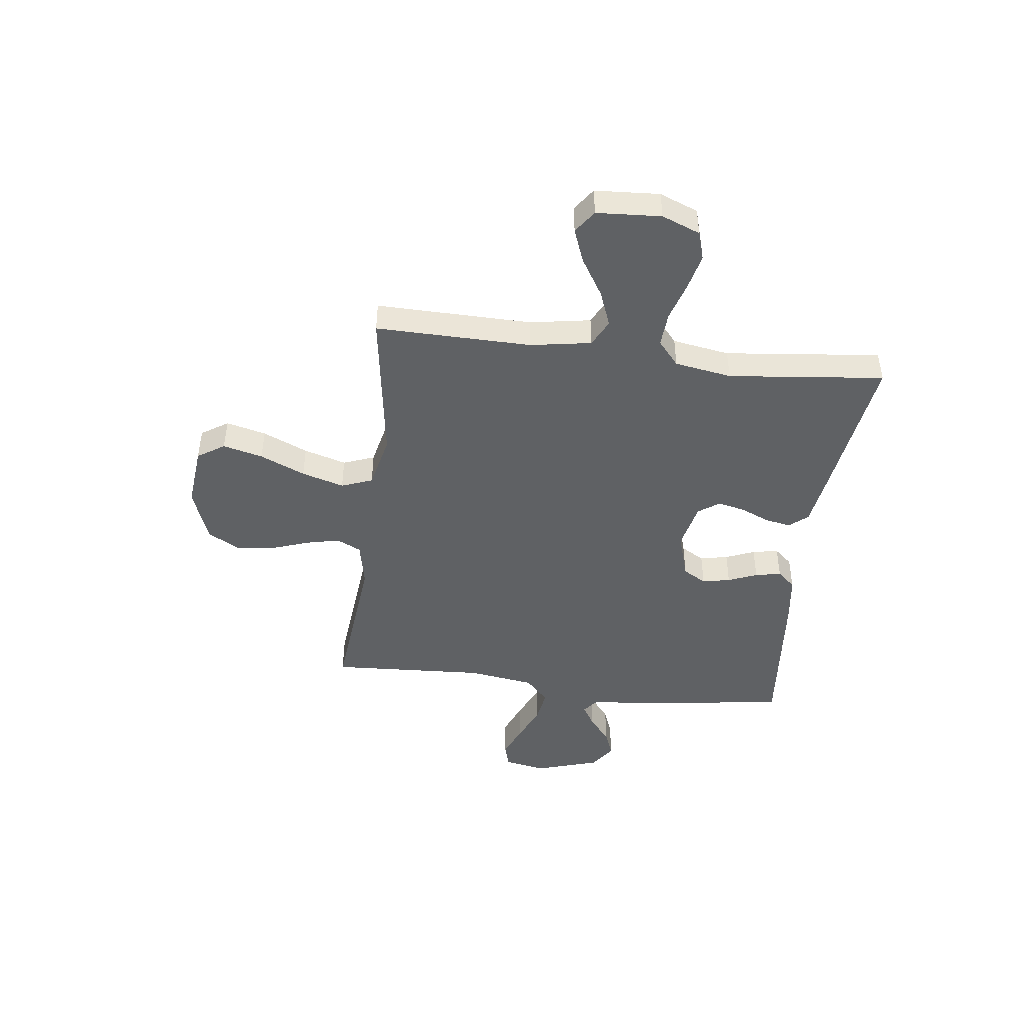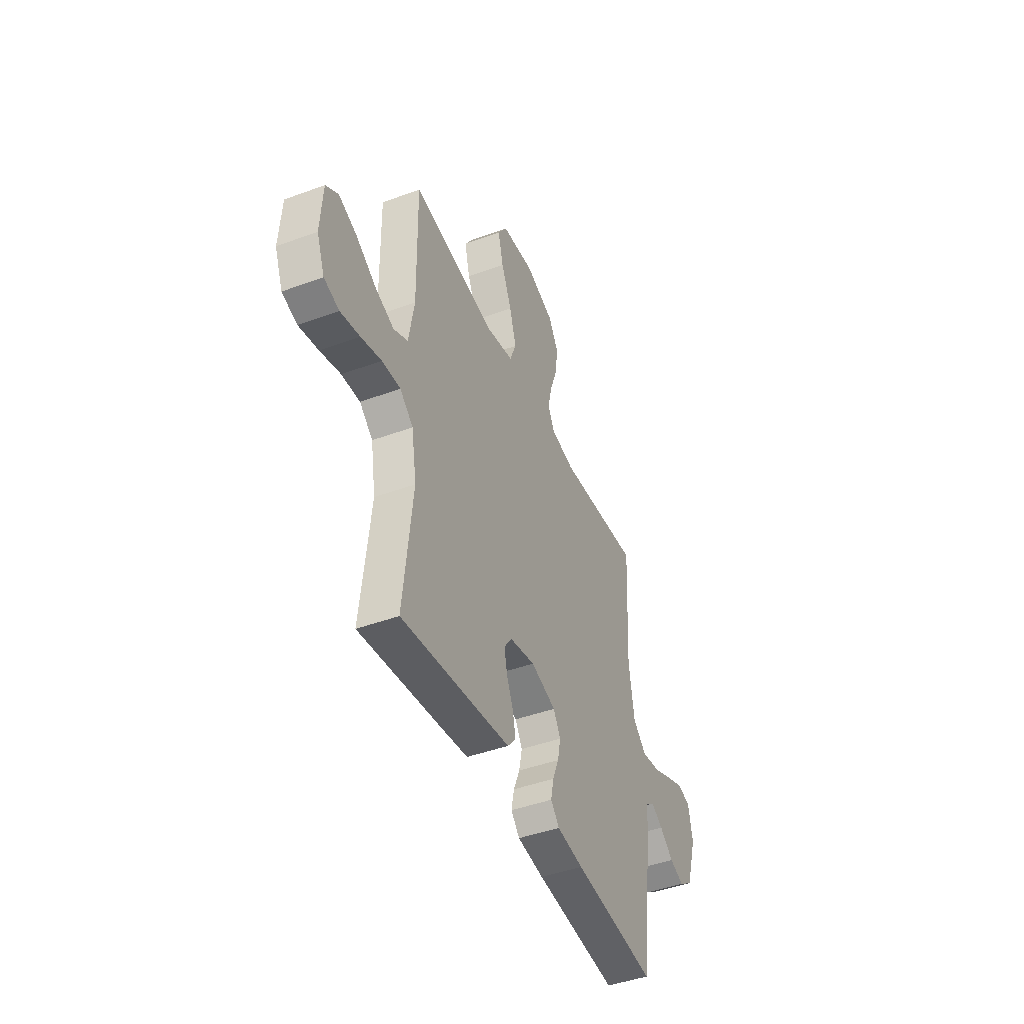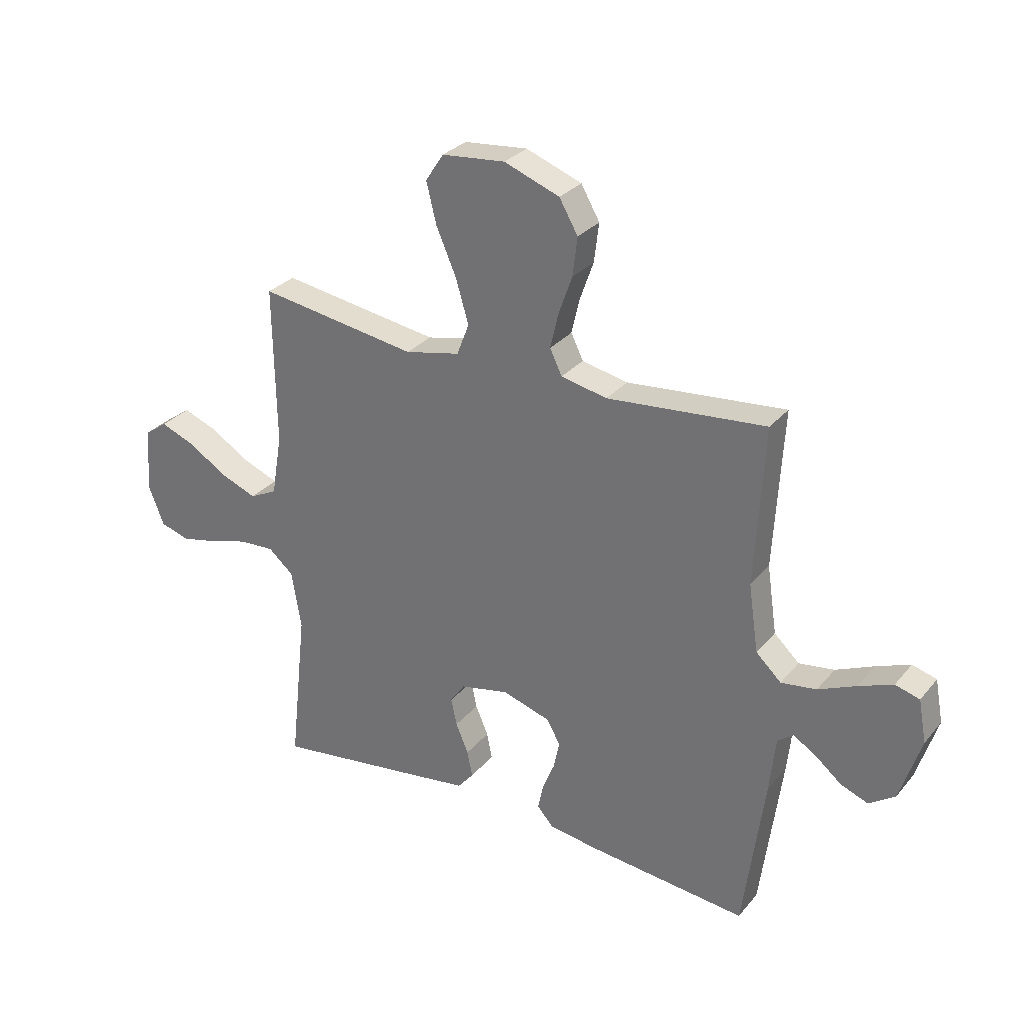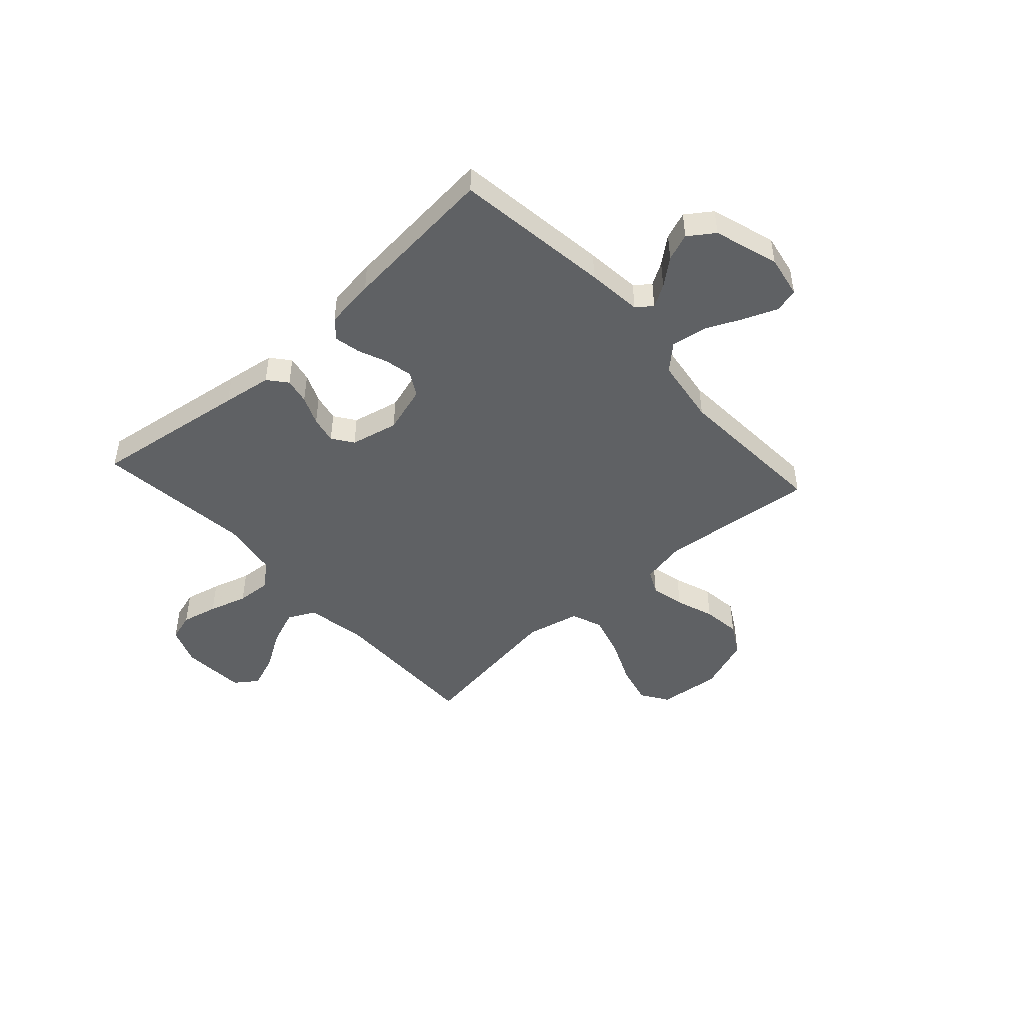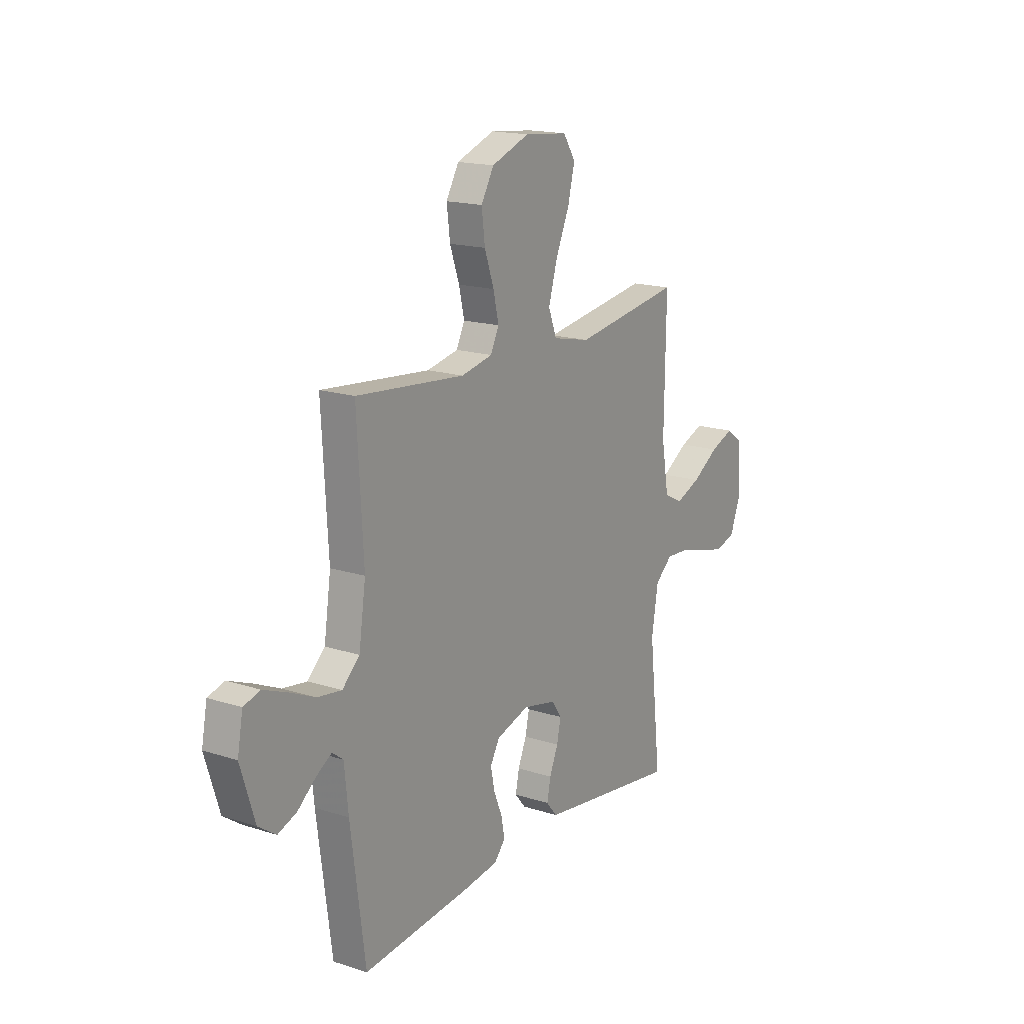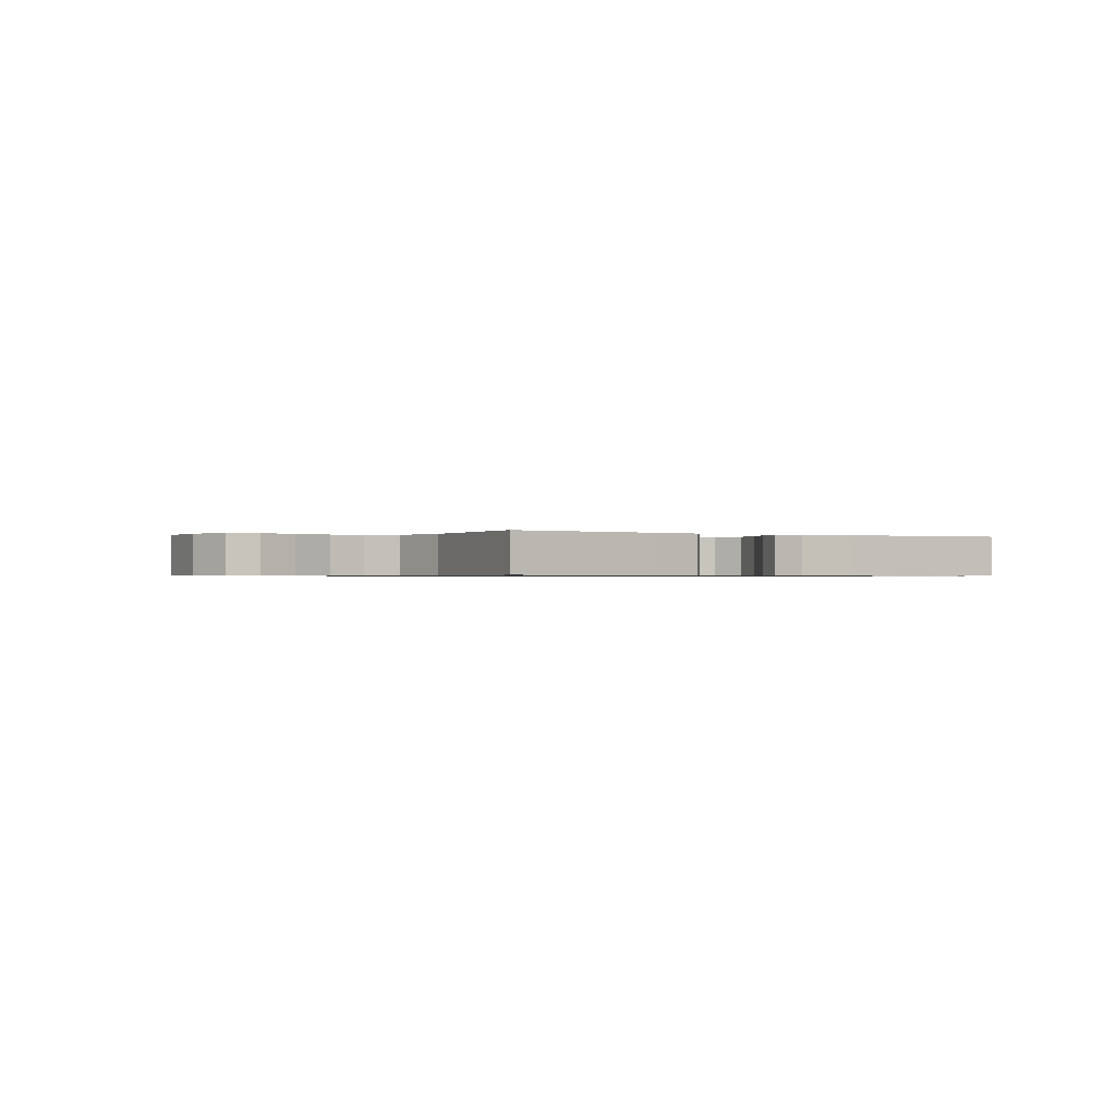
<metadata>
{"format":"obj","ext":"obj","renderer":"f3d","projection":"perspective","resolution":1024,"background":"white","views":[{"elev":-45.5,"azim":82.8,"up":"+Y"},{"elev":-44.8,"azim":113.1,"up":"+Z"},{"elev":29.6,"azim":-148.1,"up":"+Z"},{"elev":-46.5,"azim":-137.9,"up":"+Y"},{"elev":17.1,"azim":-57.3,"up":"+Z"},{"elev":-0.6,"azim":149.0,"up":"+Y"}]}
</metadata>
<code>
v -0.5 0.07 -0.5
v -0.54 0.07 -0.2
v -0.551 0.07 -0.094
v -0.581 0.07 -0.071
v -0.624 0.07 -0.097
v -0.674 0.07 -0.138
v -0.726 0.07 -0.158
v -0.775 0.07 -0.124
v -0.814 0.07 0
v -0.799 0.07 0.081
v -0.753 0.07 0.094
v -0.688 0.07 0.068
v -0.617 0.07 0.036
v -0.55 0.07 0.026
v -0.502 0.07 0.071
v -0.483 0.07 0.2
v -0.5 0.07 0.5
v -0.2 0.07 0.471
v -0.113 0.07 0.489
v -0.09 0.07 0.536
v -0.105 0.07 0.601
v -0.131 0.07 0.675
v -0.14 0.07 0.748
v -0.105 0.07 0.809
v 0 0.07 0.848
v 0.12 0.07 0.836
v 0.154 0.07 0.784
v 0.135 0.07 0.707
v 0.097 0.07 0.62
v 0.073 0.07 0.538
v 0.096 0.07 0.478
v 0.2 0.07 0.455
v 0.5 0.07 0.5
v 0.496 0.07 0.2
v 0.516 0.07 0.083
v 0.568 0.07 0.057
v 0.637 0.07 0.084
v 0.711 0.07 0.13
v 0.776 0.07 0.155
v 0.82 0.07 0.124
v 0.828 0.07 0
v 0.799 0.07 -0.074
v 0.744 0.07 -0.091
v 0.674 0.07 -0.075
v 0.6 0.07 -0.053
v 0.533 0.07 -0.049
v 0.485 0.07 -0.09
v 0.467 0.07 -0.2
v 0.5 0.07 -0.5
v 0.2 0.07 -0.458
v 0.105 0.07 -0.444
v 0.075 0.07 -0.408
v 0.085 0.07 -0.358
v 0.109 0.07 -0.302
v 0.12 0.07 -0.25
v 0.092 0.07 -0.21
v 0 0.07 -0.19
v -0.091 0.07 -0.218
v -0.117 0.07 -0.263
v -0.106 0.07 -0.317
v -0.083 0.07 -0.373
v -0.073 0.07 -0.423
v -0.104 0.07 -0.458
v -0.2 0.07 -0.471
v -0.5 0 -0.5
v -0.54 0 -0.2
v -0.551 0 -0.094
v -0.581 0 -0.071
v -0.624 0 -0.097
v -0.674 0 -0.138
v -0.726 0 -0.158
v -0.775 0 -0.124
v -0.814 0 0
v -0.799 0 0.081
v -0.753 0 0.094
v -0.688 0 0.068
v -0.617 0 0.036
v -0.55 0 0.026
v -0.502 0 0.071
v -0.483 0 0.2
v -0.5 0 0.5
v -0.2 0 0.471
v -0.113 0 0.489
v -0.09 0 0.536
v -0.105 0 0.601
v -0.131 0 0.675
v -0.14 0 0.748
v -0.105 0 0.809
v 0 0 0.848
v 0.12 0 0.836
v 0.154 0 0.784
v 0.135 0 0.707
v 0.097 0 0.62
v 0.073 0 0.538
v 0.096 0 0.478
v 0.2 0 0.455
v 0.5 0 0.5
v 0.496 0 0.2
v 0.516 0 0.083
v 0.568 0 0.057
v 0.637 0 0.084
v 0.711 0 0.13
v 0.776 0 0.155
v 0.82 0 0.124
v 0.828 0 0
v 0.799 0 -0.074
v 0.744 0 -0.091
v 0.674 0 -0.075
v 0.6 0 -0.053
v 0.533 0 -0.049
v 0.485 0 -0.09
v 0.467 0 -0.2
v 0.5 0 -0.5
v 0.2 0 -0.458
v 0.105 0 -0.444
v 0.075 0 -0.408
v 0.085 0 -0.358
v 0.109 0 -0.302
v 0.12 0 -0.25
v 0.092 0 -0.21
v 0 0 -0.19
v -0.091 0 -0.218
v -0.117 0 -0.263
v -0.106 0 -0.317
v -0.083 0 -0.373
v -0.073 0 -0.423
v -0.104 0 -0.458
v -0.2 0 -0.471
f 1 2 3
f 64 1 3
f 63 64 3
f 62 63 3
f 61 62 3
f 60 61 3
f 59 60 3 4
f 58 59 4
f 57 58 4
f 52 53 54
f 51 52 54
f 50 51 54
f 49 50 54
f 48 49 54
f 47 48 54 55
f 46 47 55 56
f 43 44 45
f 42 43 45
f 41 42 45
f 40 41 45
f 39 40 45
f 38 39 45
f 37 38 45
f 36 37 45 46
f 46 56 57
f 36 46 57
f 35 36 57
f 32 33 34
f 35 57 4
f 34 35 4
f 32 34 4
f 31 32 4
f 27 28 29
f 26 27 29
f 25 26 29
f 24 25 29
f 23 24 29
f 22 23 29
f 21 22 29
f 20 21 29 30
f 16 17 18
f 15 16 18 19
f 11 12 13
f 10 11 13
f 9 10 13
f 8 9 13
f 7 8 13
f 6 7 13
f 5 6 13
f 5 13 14
f 4 5 14 15
f 19 20 30 31
f 4 15 19 31
f 67 66 65
f 67 65 128
f 67 128 127
f 67 127 126
f 67 126 125
f 67 125 124
f 68 67 124 123
f 68 123 122
f 68 122 121
f 118 117 116
f 118 116 115
f 118 115 114
f 118 114 113
f 118 113 112
f 119 118 112 111
f 120 119 111 110
f 109 108 107
f 109 107 106
f 109 106 105
f 109 105 104
f 109 104 103
f 109 103 102
f 109 102 101
f 110 109 101 100
f 121 120 110
f 121 110 100
f 121 100 99
f 98 97 96
f 68 121 99
f 68 99 98
f 68 98 96
f 68 96 95
f 93 92 91
f 93 91 90
f 93 90 89
f 93 89 88
f 93 88 87
f 93 87 86
f 93 86 85
f 94 93 85 84
f 82 81 80
f 83 82 80 79
f 77 76 75
f 77 75 74
f 77 74 73
f 77 73 72
f 77 72 71
f 77 71 70
f 77 70 69
f 78 77 69
f 79 78 69 68
f 95 94 84 83
f 95 83 79 68
f 1 65 66 2
f 2 66 67 3
f 3 67 68 4
f 4 68 69 5
f 5 69 70 6
f 6 70 71 7
f 7 71 72 8
f 8 72 73 9
f 9 73 74 10
f 10 74 75 11
f 11 75 76 12
f 12 76 77 13
f 13 77 78 14
f 14 78 79 15
f 15 79 80 16
f 16 80 81 17
f 17 81 82 18
f 18 82 83 19
f 19 83 84 20
f 20 84 85 21
f 21 85 86 22
f 22 86 87 23
f 23 87 88 24
f 24 88 89 25
f 25 89 90 26
f 26 90 91 27
f 27 91 92 28
f 28 92 93 29
f 29 93 94 30
f 30 94 95 31
f 31 95 96 32
f 32 96 97 33
f 33 97 98 34
f 34 98 99 35
f 35 99 100 36
f 36 100 101 37
f 37 101 102 38
f 38 102 103 39
f 39 103 104 40
f 40 104 105 41
f 41 105 106 42
f 42 106 107 43
f 43 107 108 44
f 44 108 109 45
f 45 109 110 46
f 46 110 111 47
f 47 111 112 48
f 48 112 113 49
f 49 113 114 50
f 50 114 115 51
f 51 115 116 52
f 52 116 117 53
f 53 117 118 54
f 54 118 119 55
f 55 119 120 56
f 56 120 121 57
f 57 121 122 58
f 58 122 123 59
f 59 123 124 60
f 60 124 125 61
f 61 125 126 62
f 62 126 127 63
f 63 127 128 64
f 64 128 65 1

</code>
